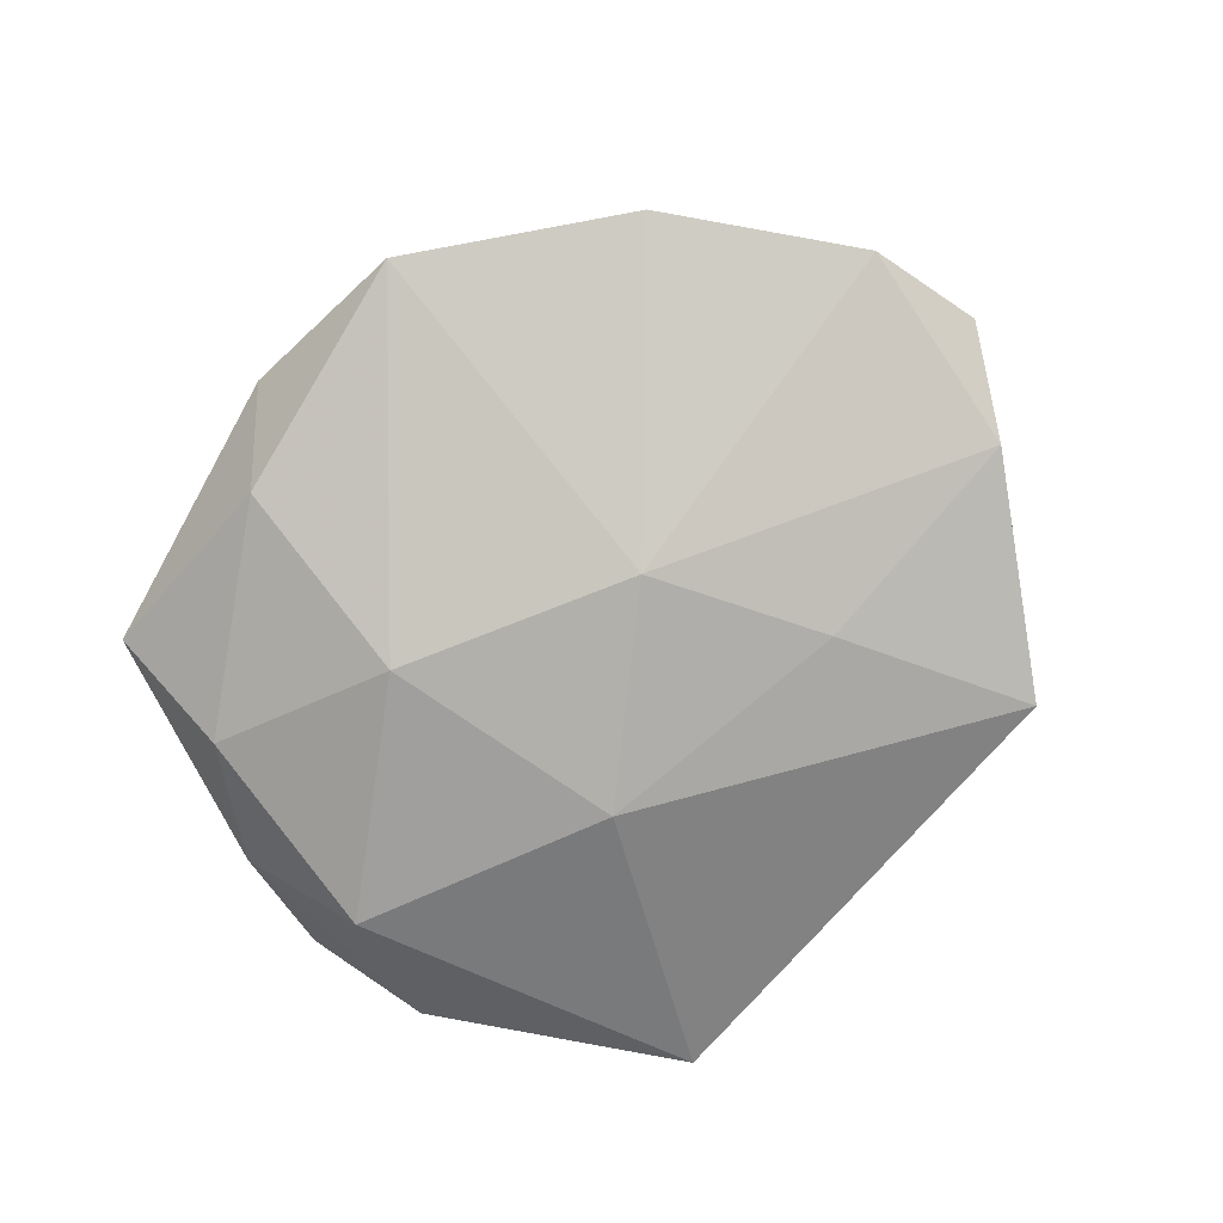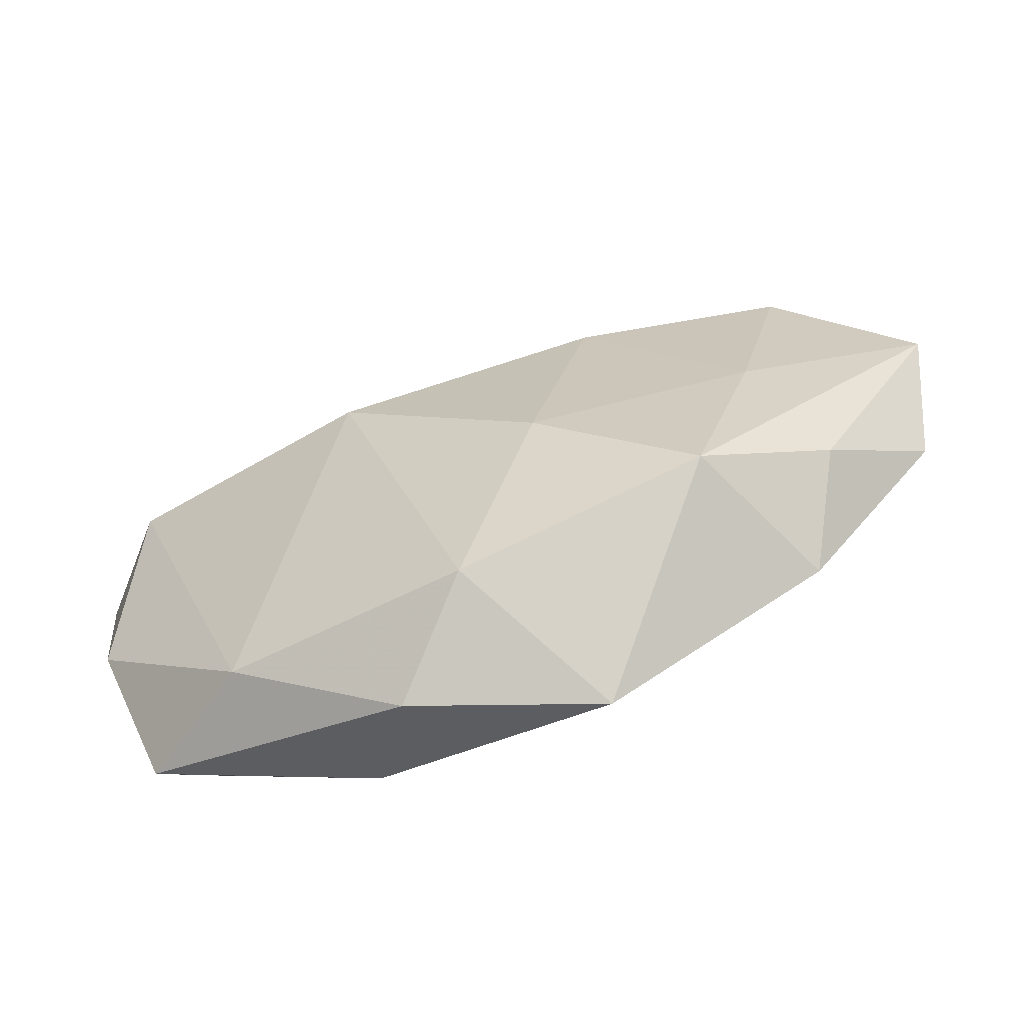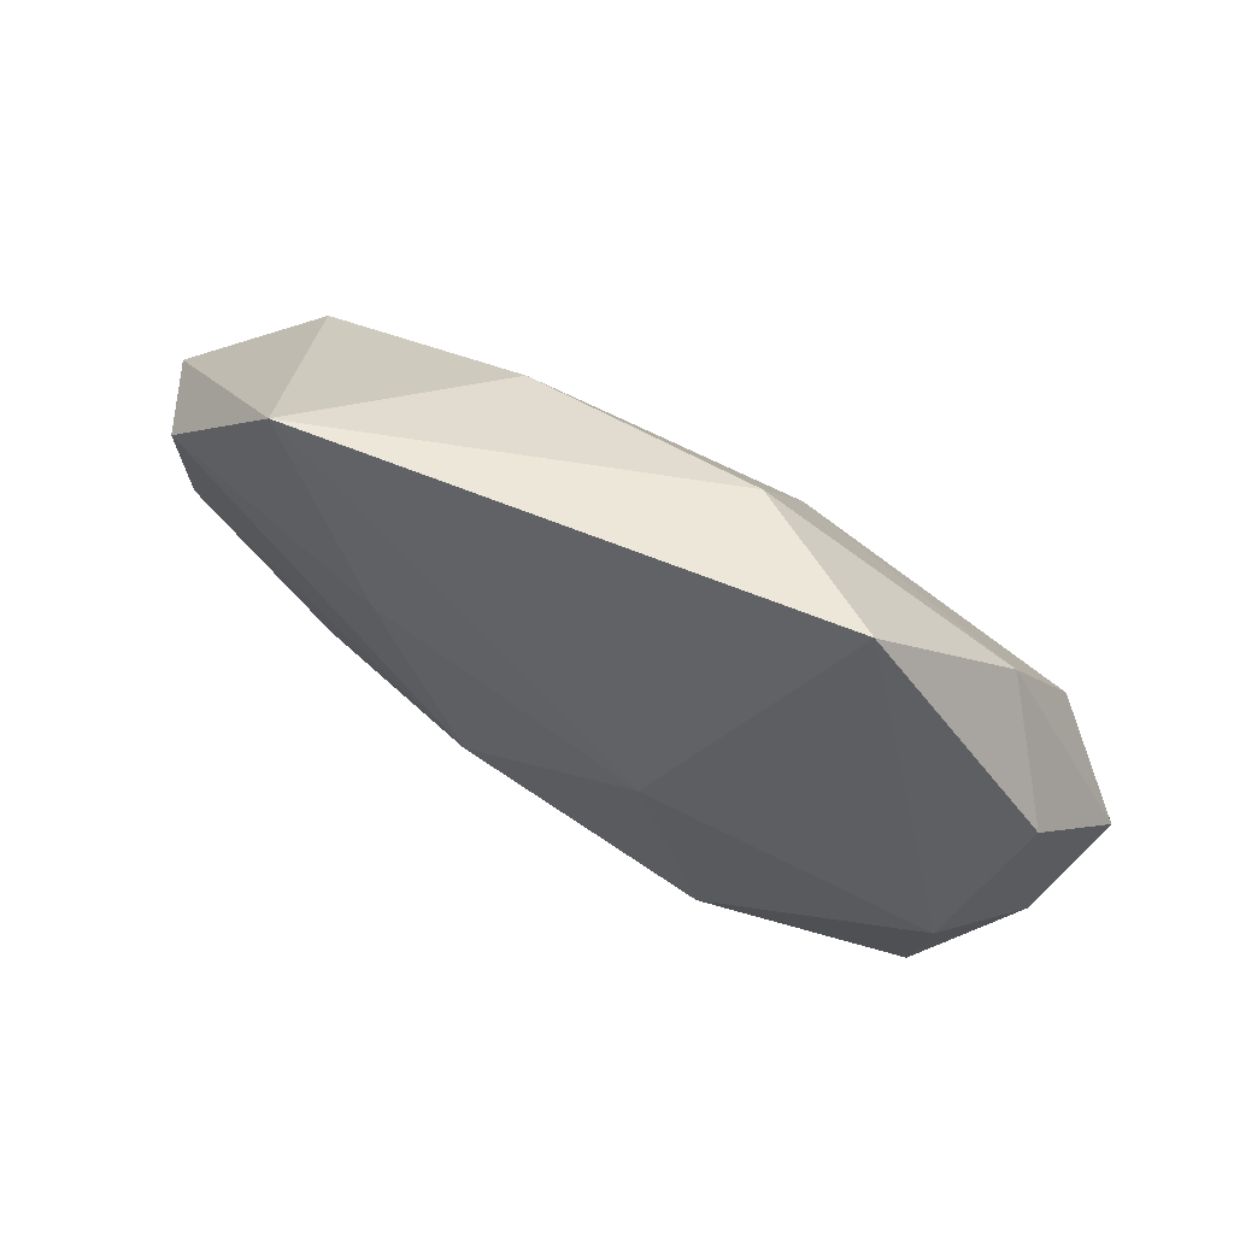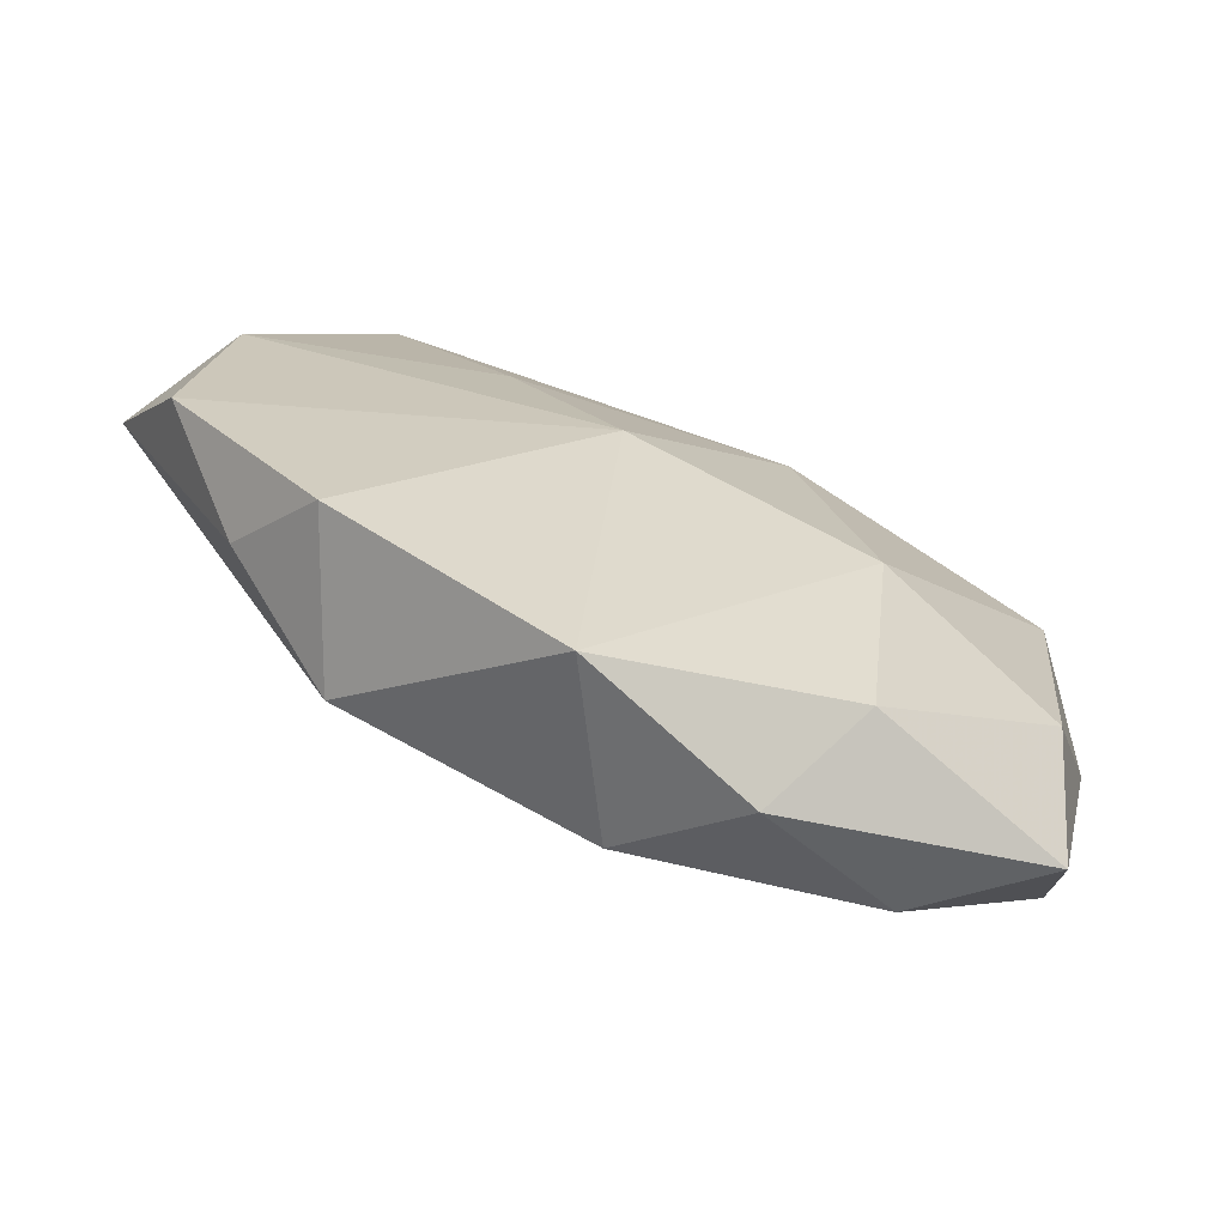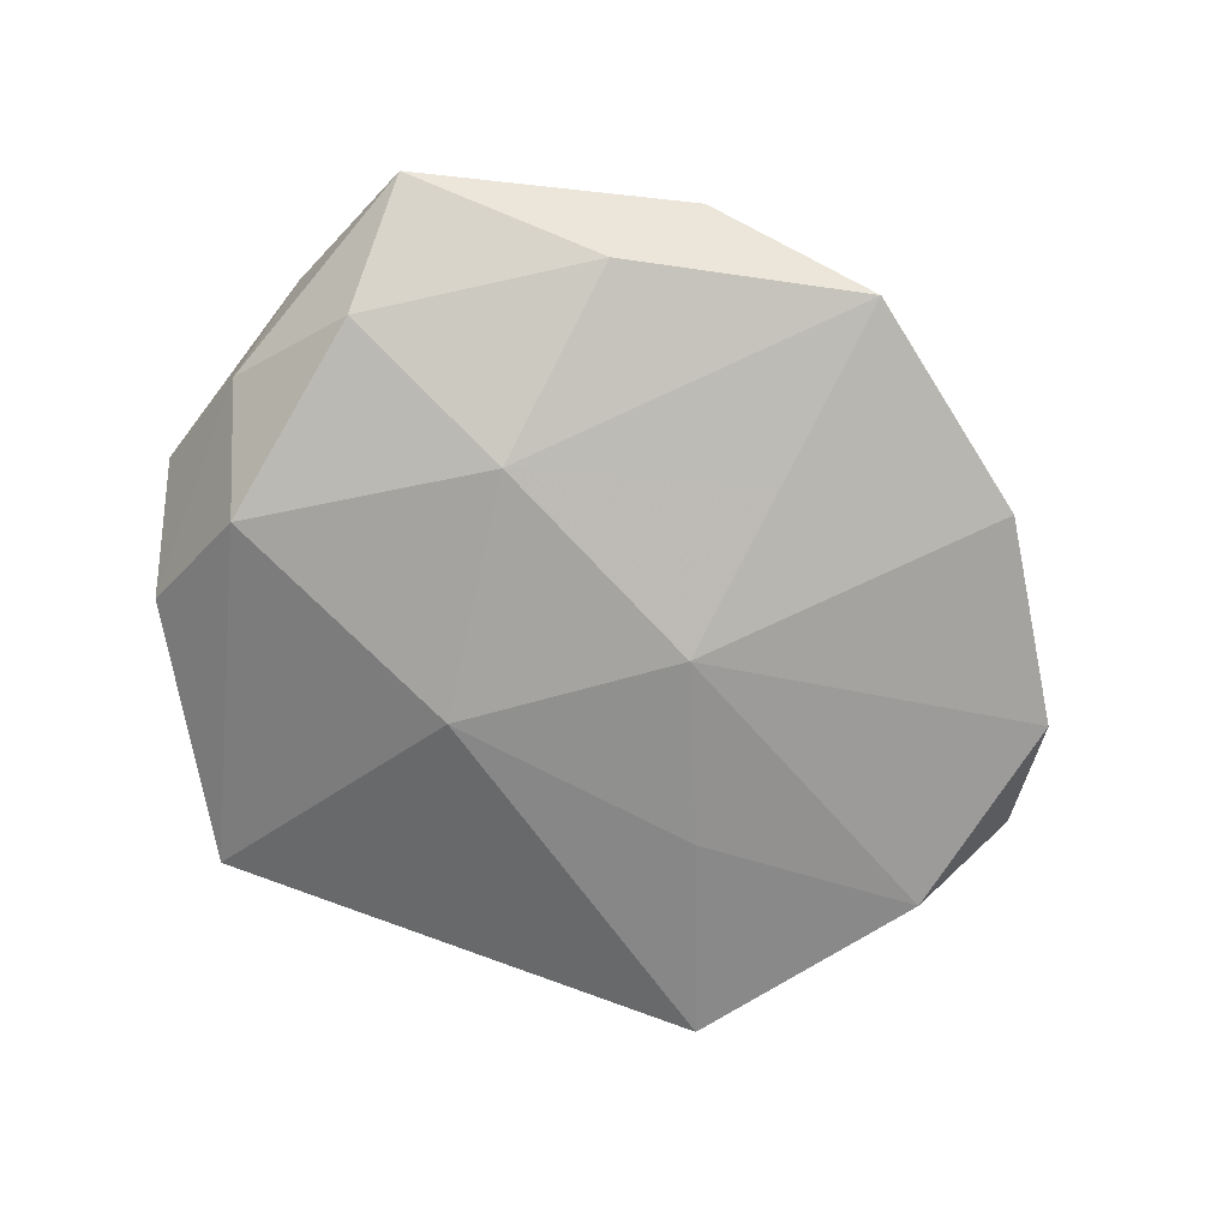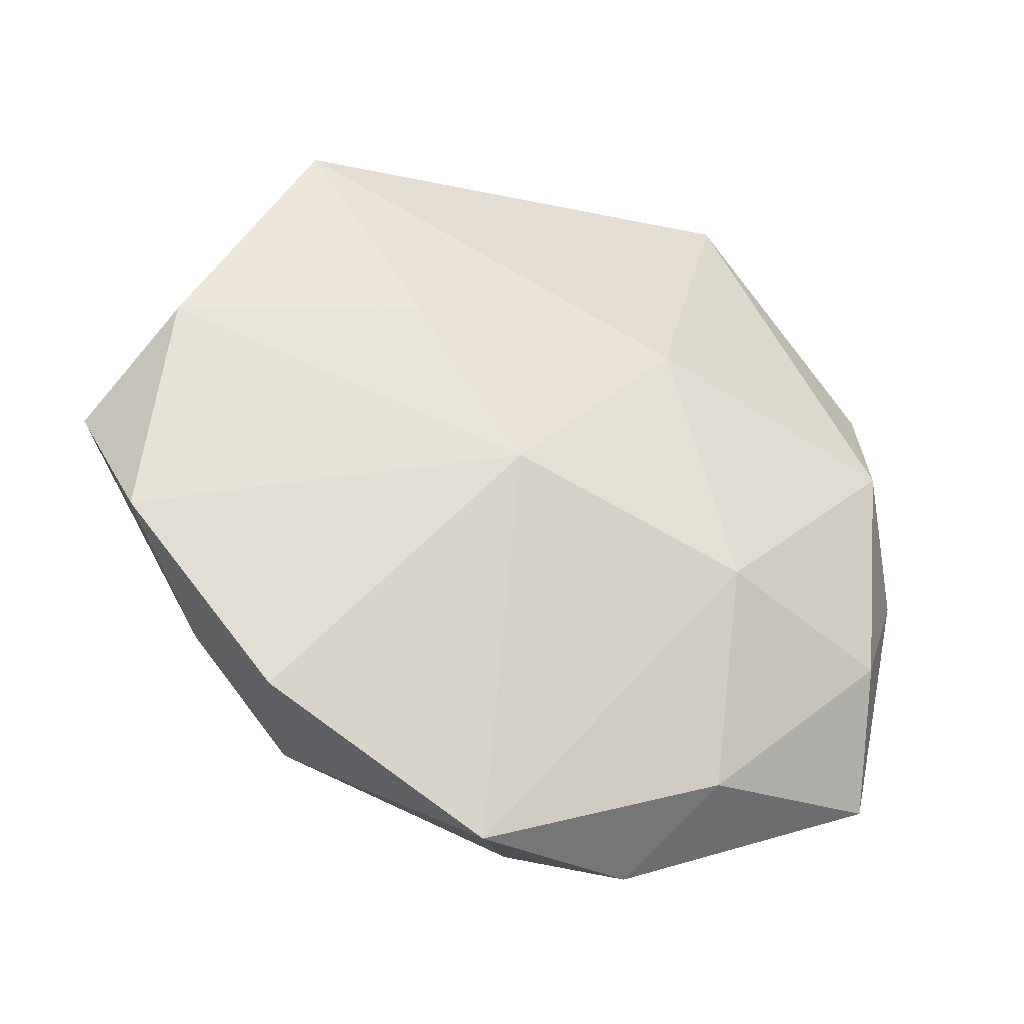
<metadata>
{"format":"obj","ext":"obj","renderer":"f3d","projection":"perspective","resolution":1024,"background":"white","views":[{"elev":-79.9,"azim":40.2,"up":"+Z"},{"elev":-72.3,"azim":21.0,"up":"+Y"},{"elev":72.5,"azim":-150.6,"up":"+Y"},{"elev":-72.2,"azim":156.1,"up":"+Y"},{"elev":-75.1,"azim":-27.8,"up":"+Z"},{"elev":-28.7,"azim":156.1,"up":"+Y"}]}
</metadata>
<code>
v 0.0008781 -0.03722 0.009069
v 0.01113 -0.01744 0.01524
v 0.01038 -0.02118 -0.01212
v -0.01534 -0.0333 -0.01037
v -0.008762 -0.04159 -0.0006435
v -0.04609 0.008815 0.004036
v -0.03767 -0.03029 -0.002694
v 0.02069 0.01607 -0.01271
v 0.01021 -0.001963 -0.01631
v -0.04047 0.02127 -0.00337
v -0.008816 0.02208 0.01296
v -0.03674 0.007642 -0.01241
v 0.03192 0.03653 -0.007539
v 0.03377 -0.02897 -0.006761
v -0.03236 0.02837 0.006326
v -0.04224 -0.01421 0.005905
v 0.04626 0.01285 -0.006786
v 0.01683 0.02913 0.008924
v -0.04339 -0.003747 -0.00333
v 0.01055 -0.04227 -0.007488
v 0.03917 -0.02088 0.002382
v 0.03379 -0.008123 0.009917
v -0.008223 0.01541 -0.01567
v -0.03565 -0.01617 -0.01047
v -0.02504 -0.0332 0.005865
v -0.009403 0.0004501 0.01911
v 0.02664 -0.02952 0.00921
v -0.02173 0.04503 -0.002336
v -0.007394 0.03864 0.006467
v 0.05299 0.002437 0.00309
v -0.03703 0.006461 0.01383
v 0.03924 0.01478 0.01001
v 0.049 -0.0106 -0.004749
v 0.02924 -0.006201 -0.01064
v 0.01791 0.008929 0.01568
v -0.01539 -0.01081 -0.01659
f 22 27 30
f 29 13 28
f 18 13 29
f 17 13 30
f 9 36 23
f 23 36 12
f 28 13 23
f 23 12 28
f 32 22 30
f 30 13 32
f 32 13 18
f 26 1 2
f 2 1 27
f 27 22 2
f 26 31 25
f 25 1 26
f 11 31 26
f 18 29 11
f 12 36 24
f 7 19 24
f 24 19 12
f 7 24 4
f 4 24 36
f 28 12 10
f 12 19 10
f 9 23 8
f 8 23 13
f 8 17 9
f 13 17 8
f 22 32 35
f 35 2 22
f 26 2 35
f 35 32 18
f 35 11 26
f 18 11 35
f 7 25 16
f 16 25 31
f 16 19 7
f 33 17 30
f 27 1 20
f 20 4 36
f 28 10 15
f 15 29 28
f 31 11 15
f 15 11 29
f 6 10 19
f 19 16 6
f 6 16 31
f 31 15 6
f 6 15 10
f 27 20 14
f 1 25 5
f 5 20 1
f 5 25 7
f 7 4 5
f 4 20 5
f 27 14 21
f 21 14 33
f 30 27 21
f 21 33 30
f 34 14 9
f 33 14 34
f 9 17 34
f 17 33 34
f 9 14 3
f 3 14 20
f 3 36 9
f 3 20 36

</code>
